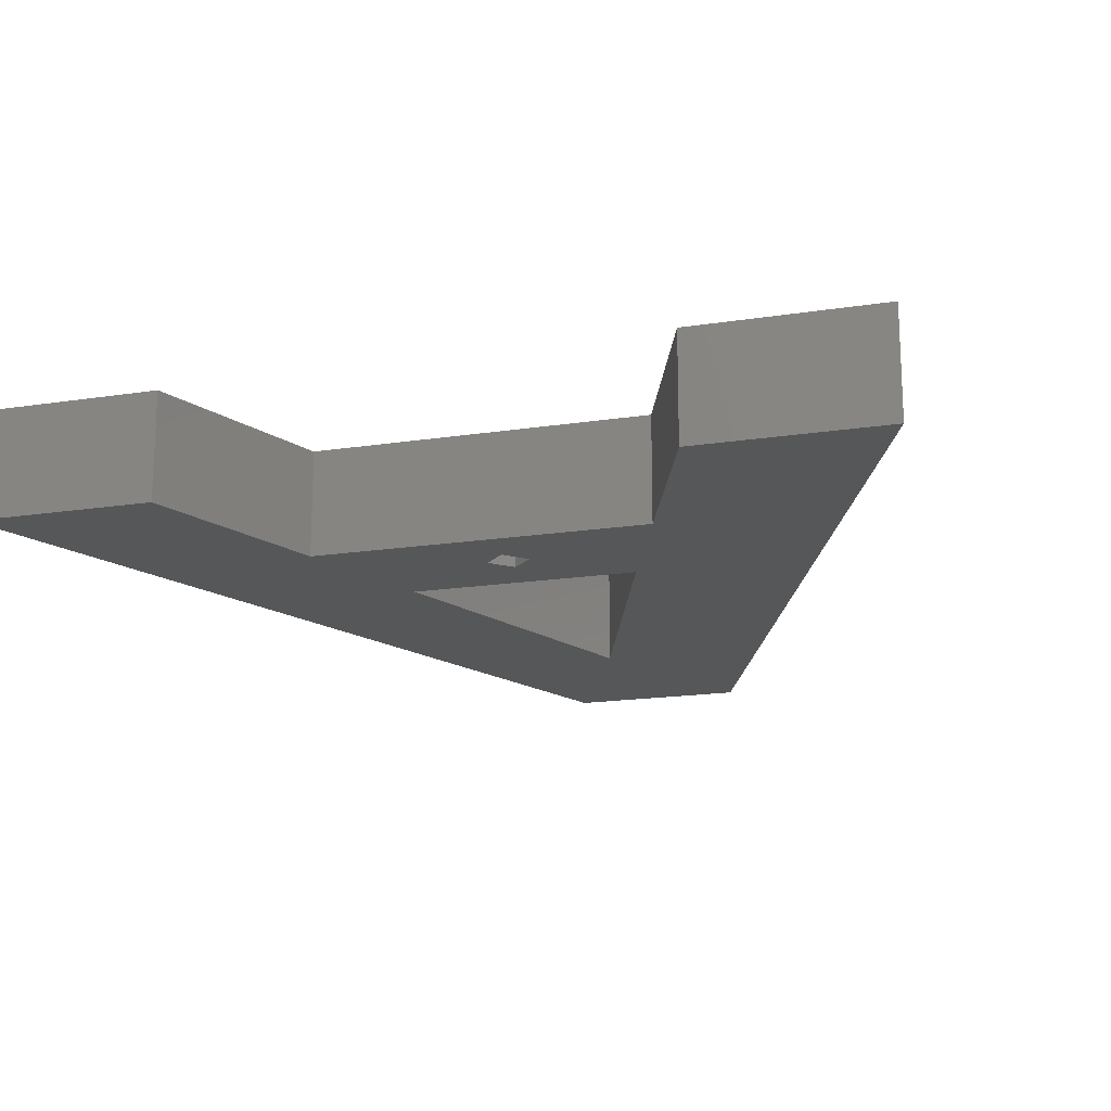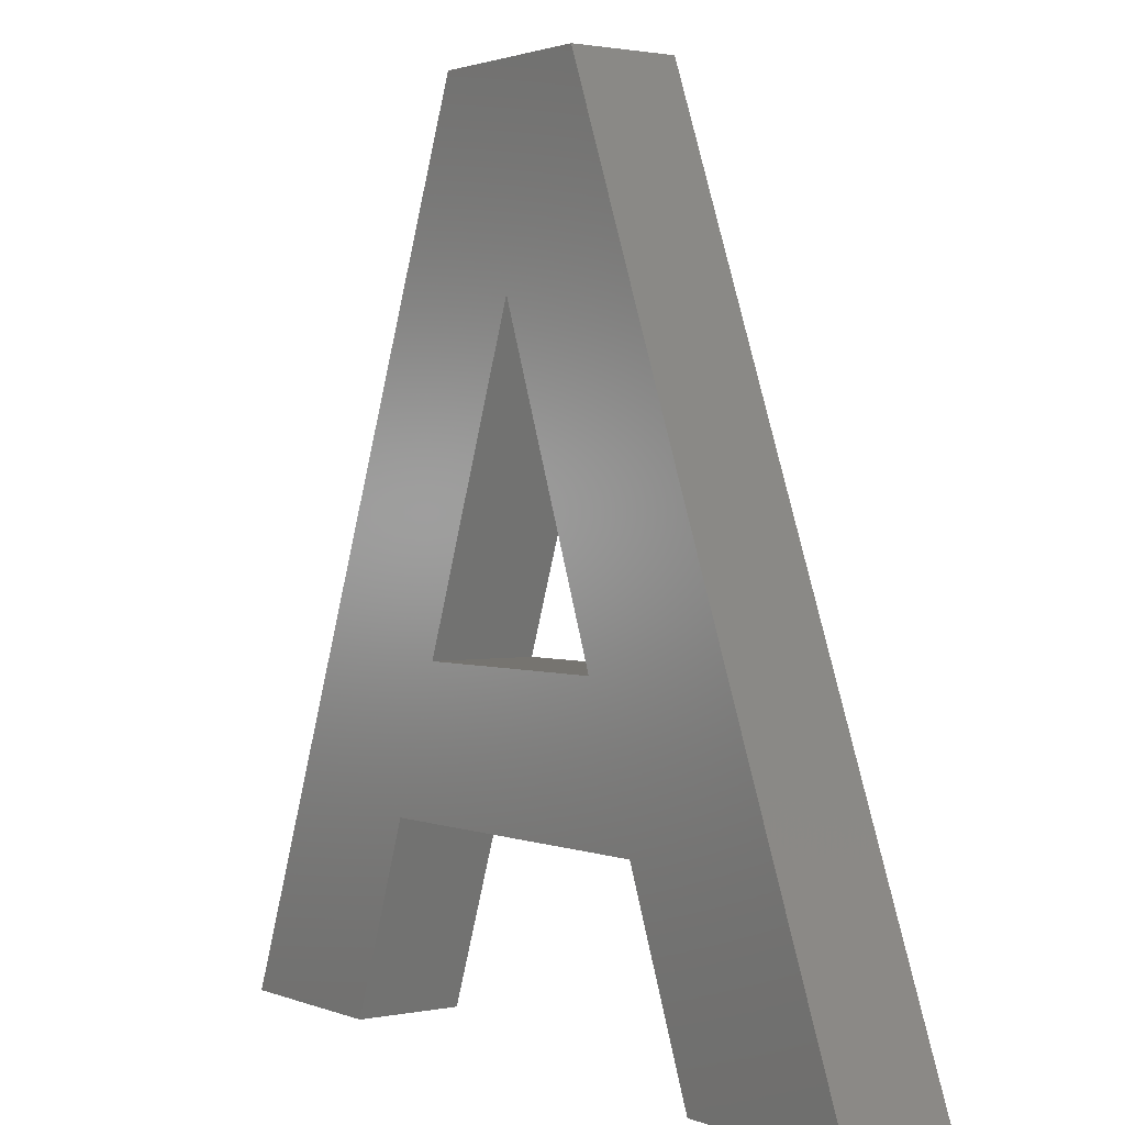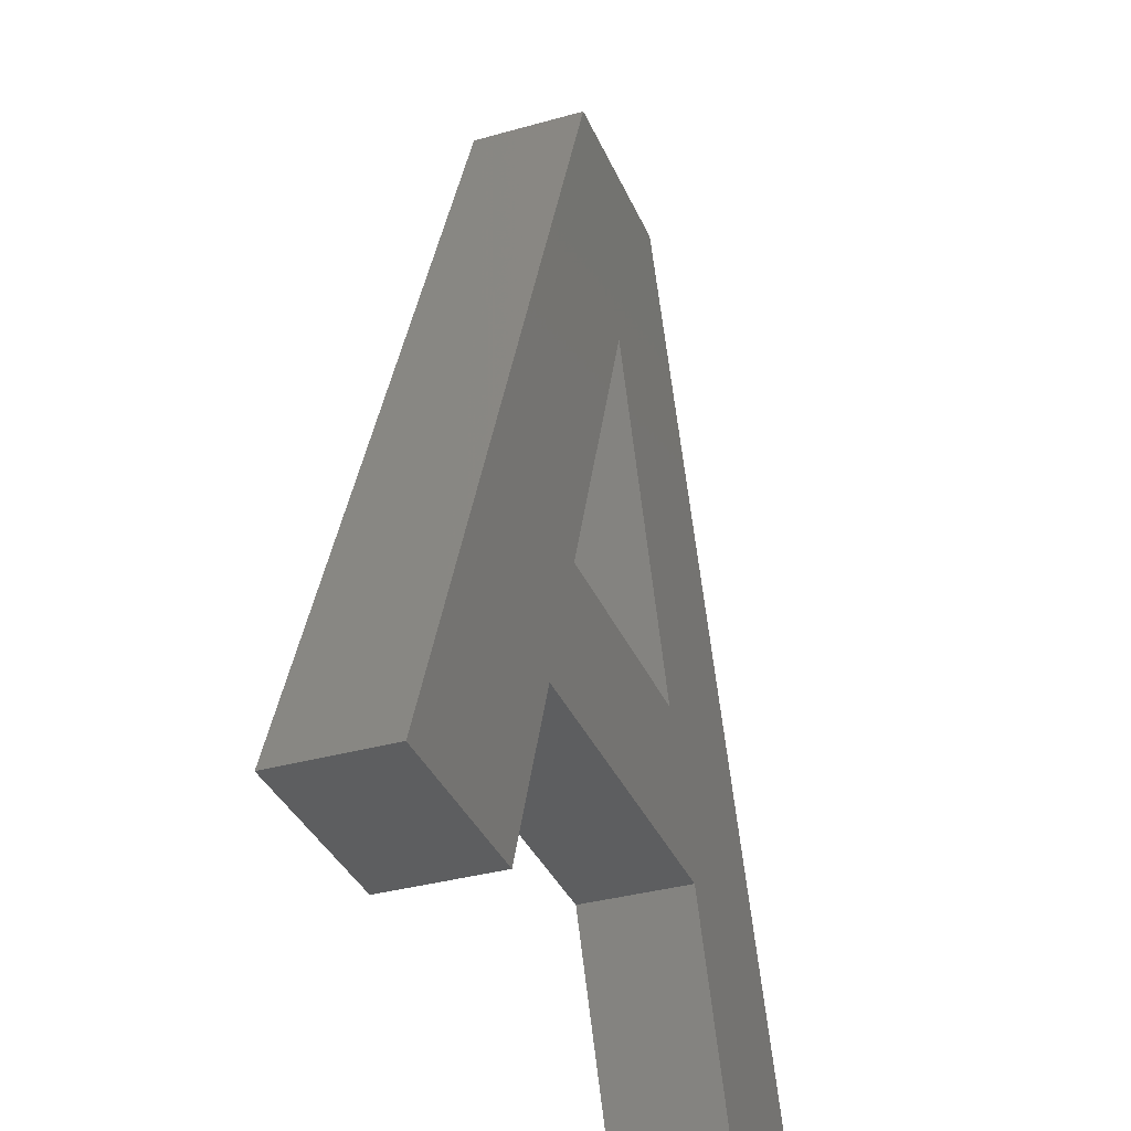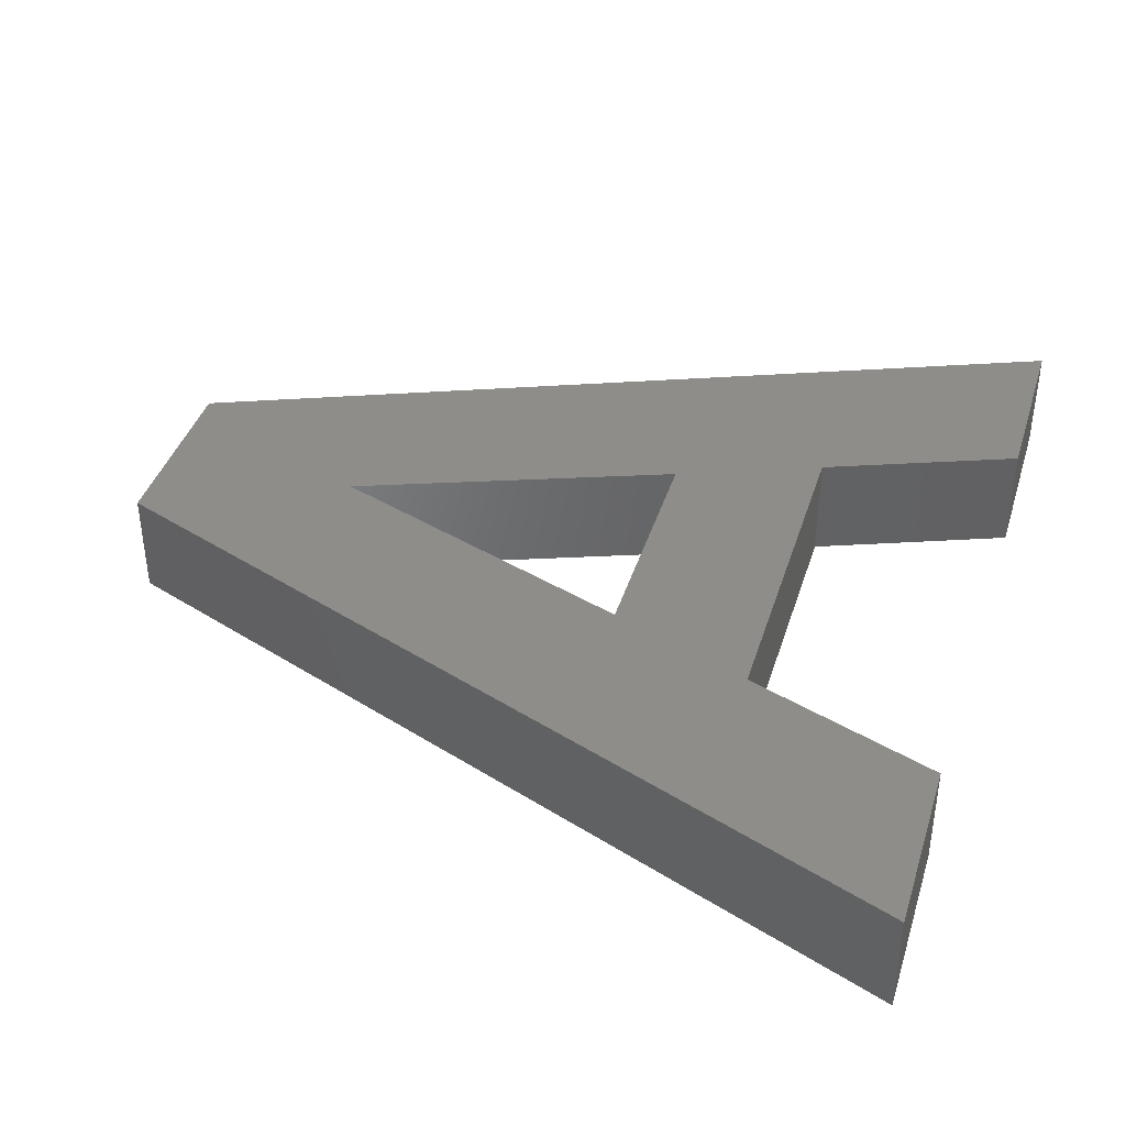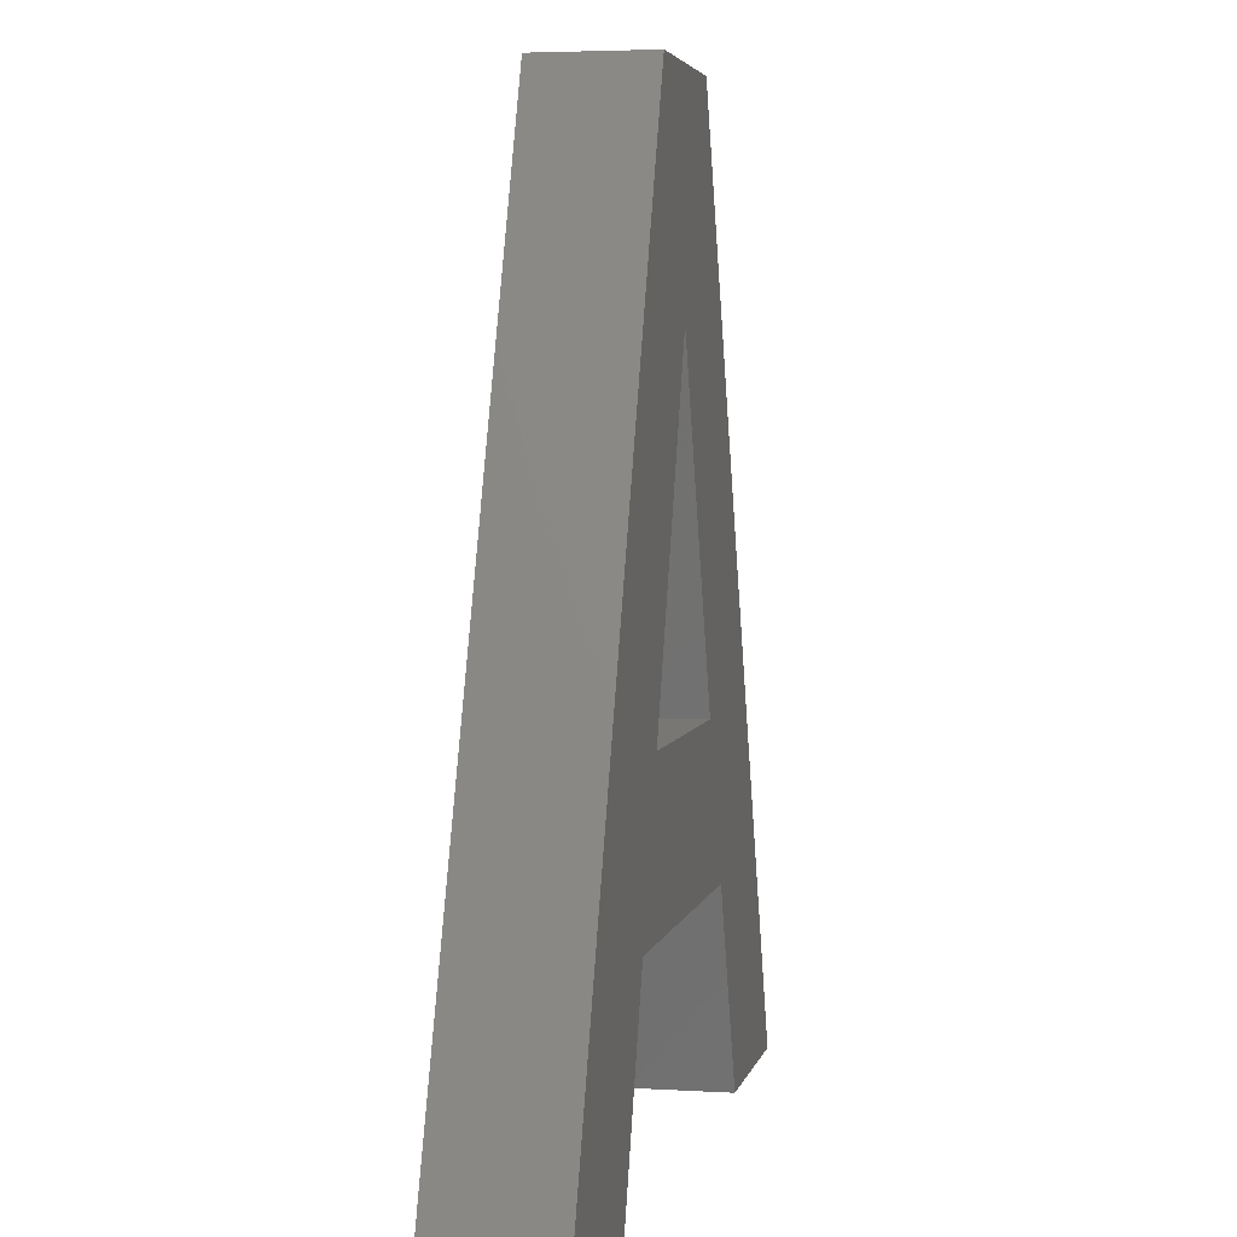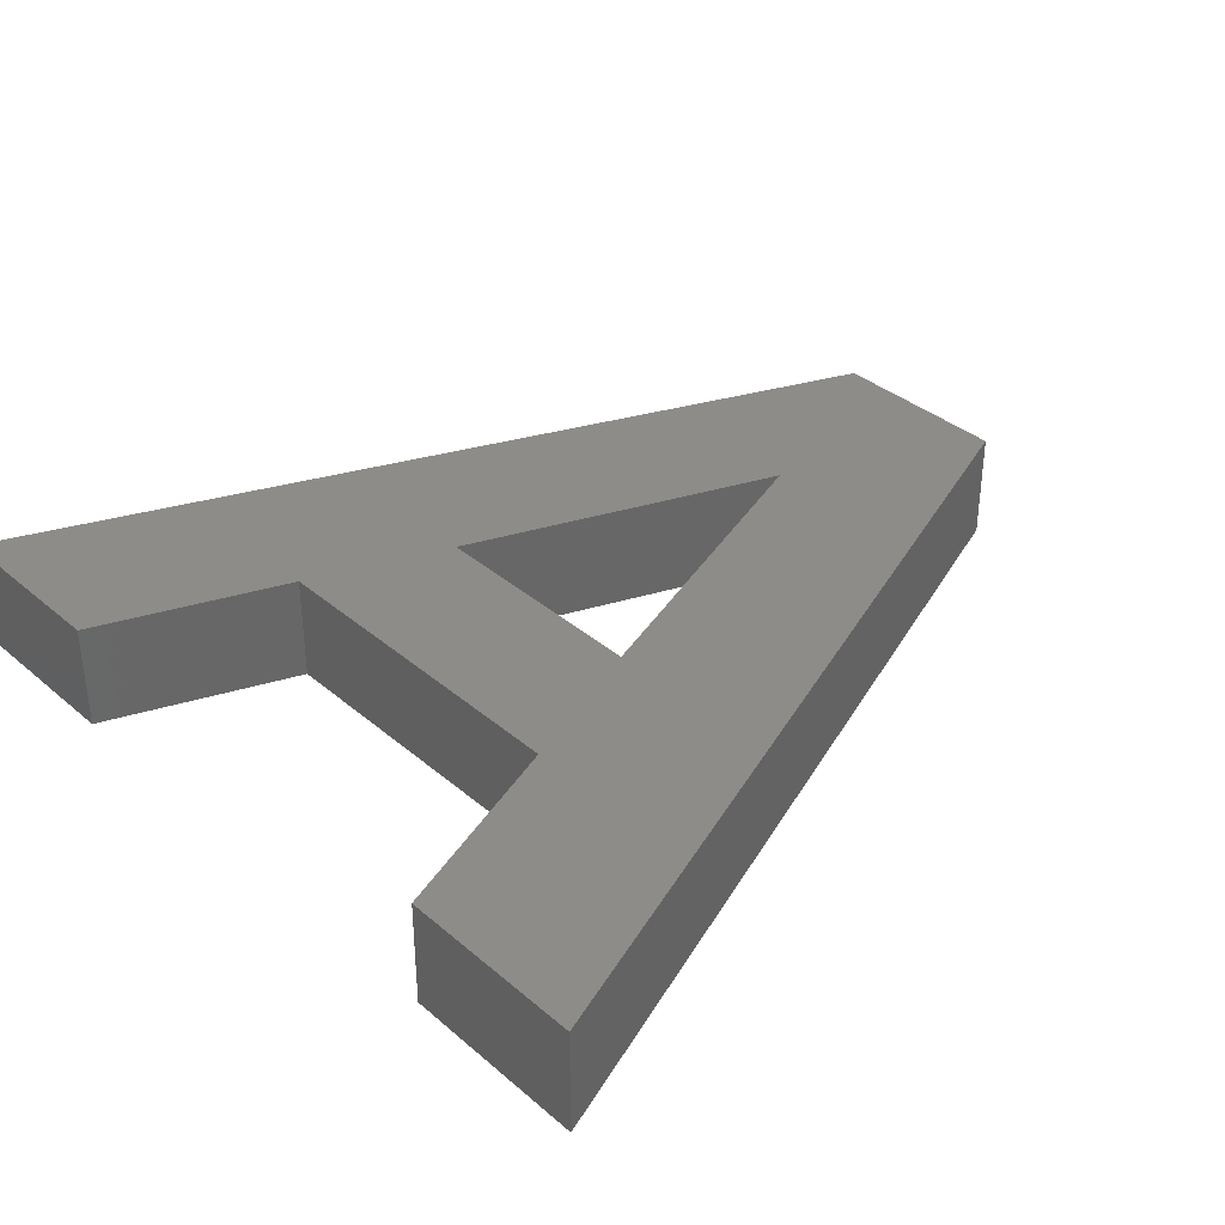
<metadata>
{"format":"stl","ext":"stl","renderer":"f3d","projection":"perspective","resolution":1024,"background":"white","views":[{"elev":-17.2,"azim":17.3,"up":"+Z"},{"elev":1.6,"azim":54.2,"up":"+Y"},{"elev":-34.7,"azim":-69.2,"up":"+Y"},{"elev":39.8,"azim":-73.2,"up":"+Z"},{"elev":4.0,"azim":-78.5,"up":"+Y"},{"elev":35.7,"azim":48.1,"up":"+Z"}]}
</metadata>
<code>
# stl→obj: 30 verts, 60 faces
v 27.69 9.033 0
v 21.07 12.34 0
v 25.12 15.73 0
v 20.07 11.34 0
v 11.8 9.033 0
v 19.07 12.34 0
v 14.27 15.73 0
v 39.9 0 0
v 31.17 0 0
v 23.98 39.77 0
v 19.64 30.49 0
v 15.49 39.77 0
v 0 0 0
v 8.517 0 0
v 20.07 13.34 0
v 39.9 0 5
v 27.69 9.033 5
v 31.17 0 5
v 25.12 15.73 5
v 23.98 39.77 5
v 19.64 30.49 5
v 15.49 39.77 5
v 14.27 15.73 5
v 0 0 5
v 11.8 9.033 5
v 8.517 0 5
v 19.07 12.34 2
v 20.07 13.34 2
v 21.07 12.34 2
v 20.07 11.34 2
f 1 2 3
f 1 4 2
f 5 6 4
f 6 5 7
f 5 4 1
f 1 8 9
f 3 8 1
f 3 10 8
f 11 10 3
f 11 12 10
f 7 12 11
f 13 7 5
f 13 5 14
f 7 13 12
f 15 3 2
f 15 7 3
f 7 15 6
f 16 17 18
f 16 19 17
f 20 19 16
f 20 21 19
f 22 21 20
f 22 23 21
f 24 23 22
f 23 24 25
f 25 24 26
f 25 19 23
f 19 25 17
f 5 17 25
f 17 5 1
f 9 17 1
f 17 9 18
f 9 16 18
f 16 9 8
f 16 10 20
f 10 16 8
f 10 22 20
f 22 10 12
f 13 22 12
f 22 13 24
f 13 26 24
f 26 13 14
f 26 5 25
f 5 26 14
f 23 11 21
f 11 23 7
f 3 21 11
f 21 3 19
f 3 23 19
f 23 3 7
f 27 15 28
f 15 27 6
f 2 28 15
f 28 2 29
f 30 28 29
f 28 30 27
f 4 29 2
f 29 4 30
f 30 6 27
f 6 30 4

</code>
